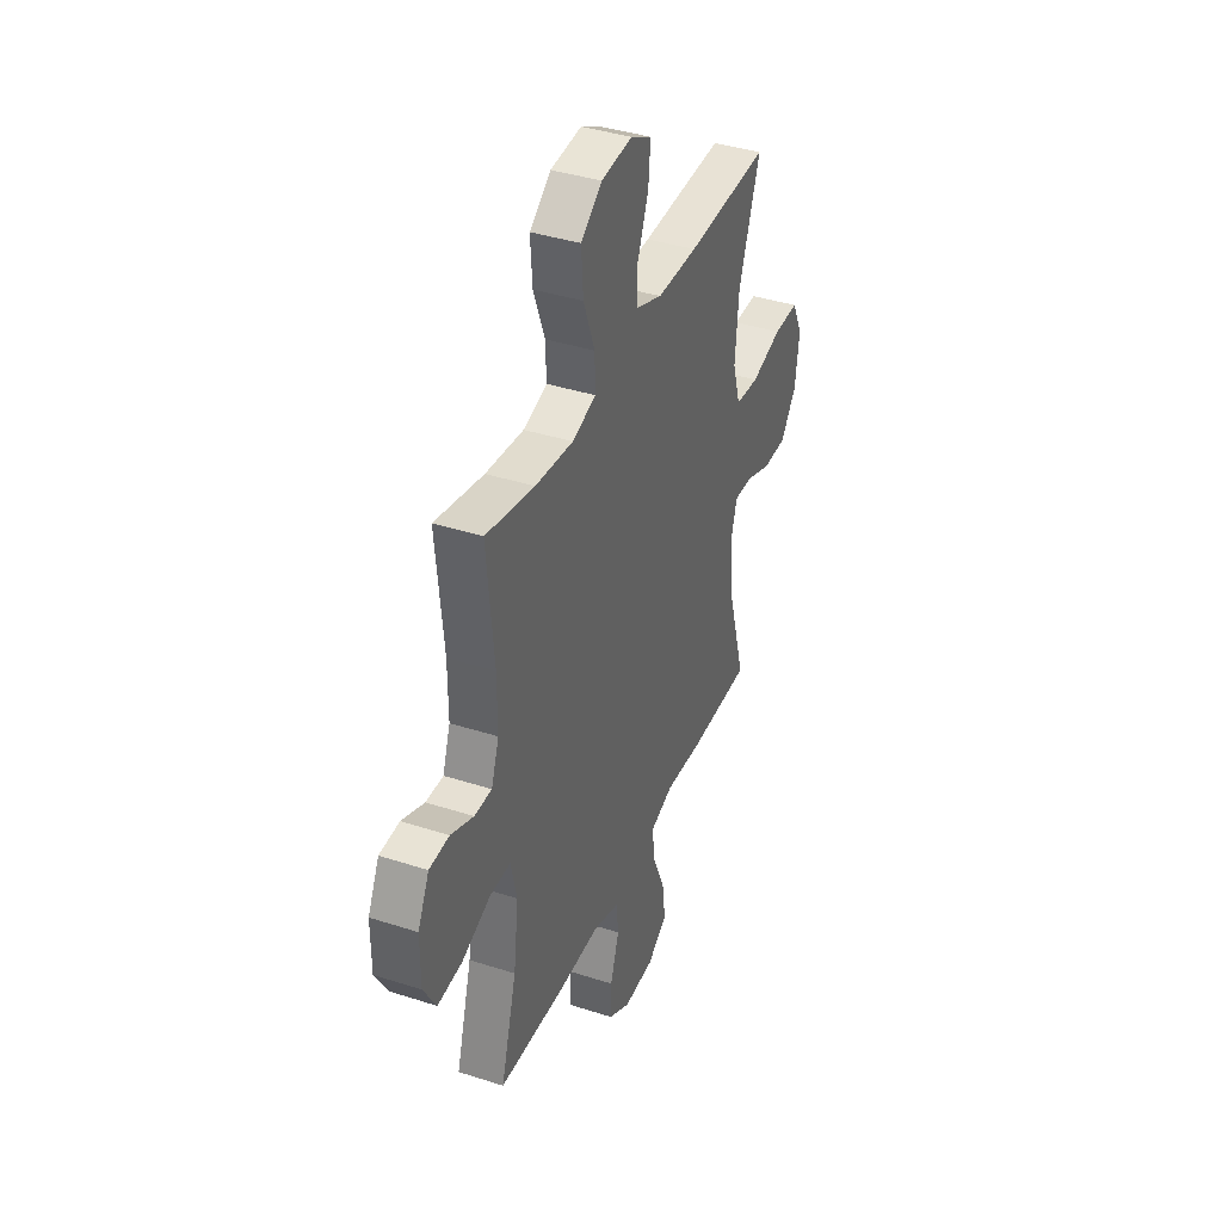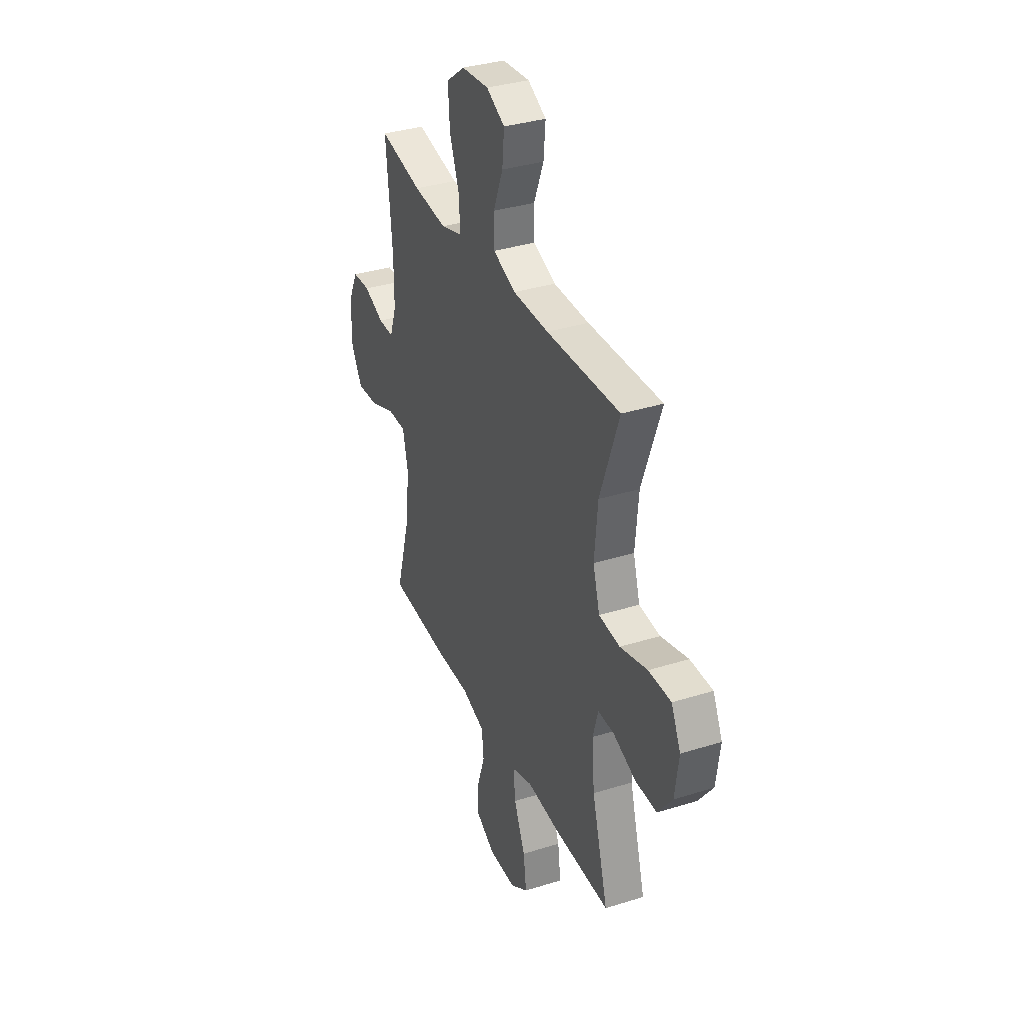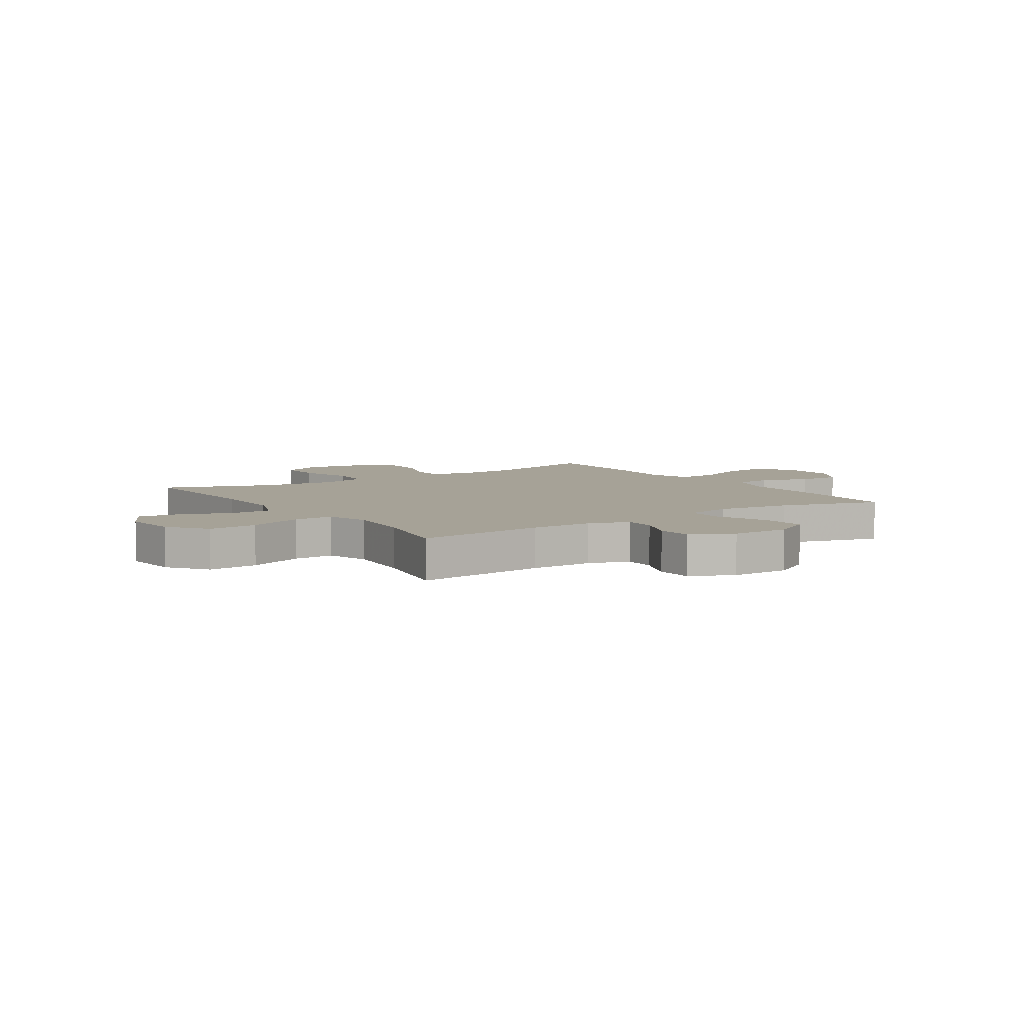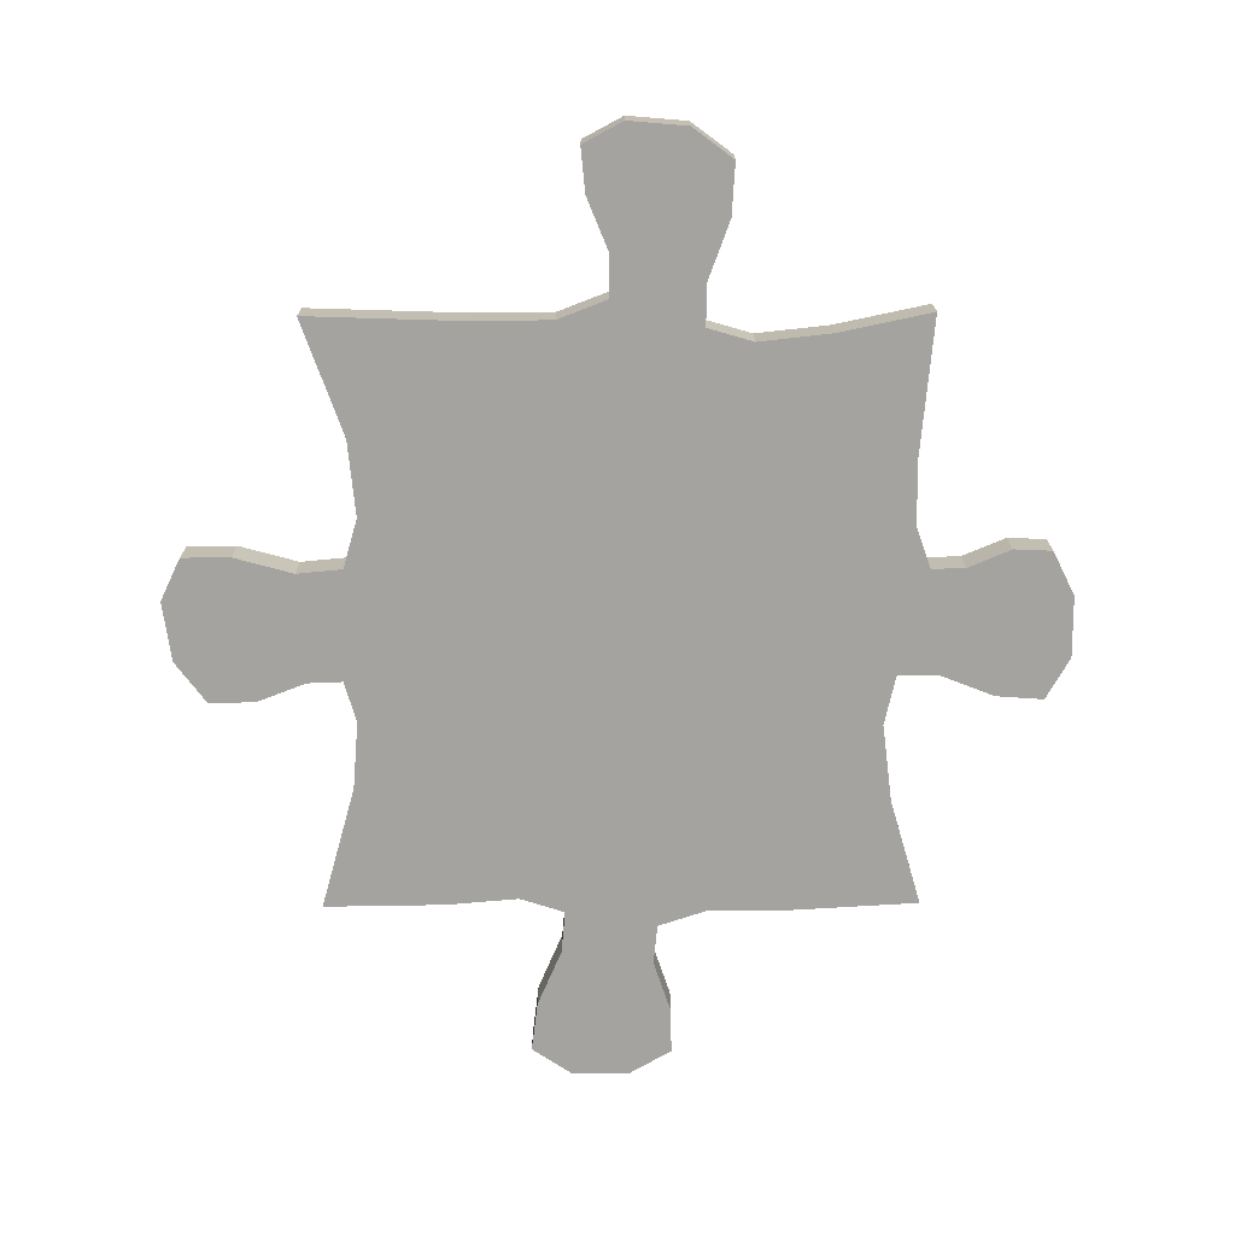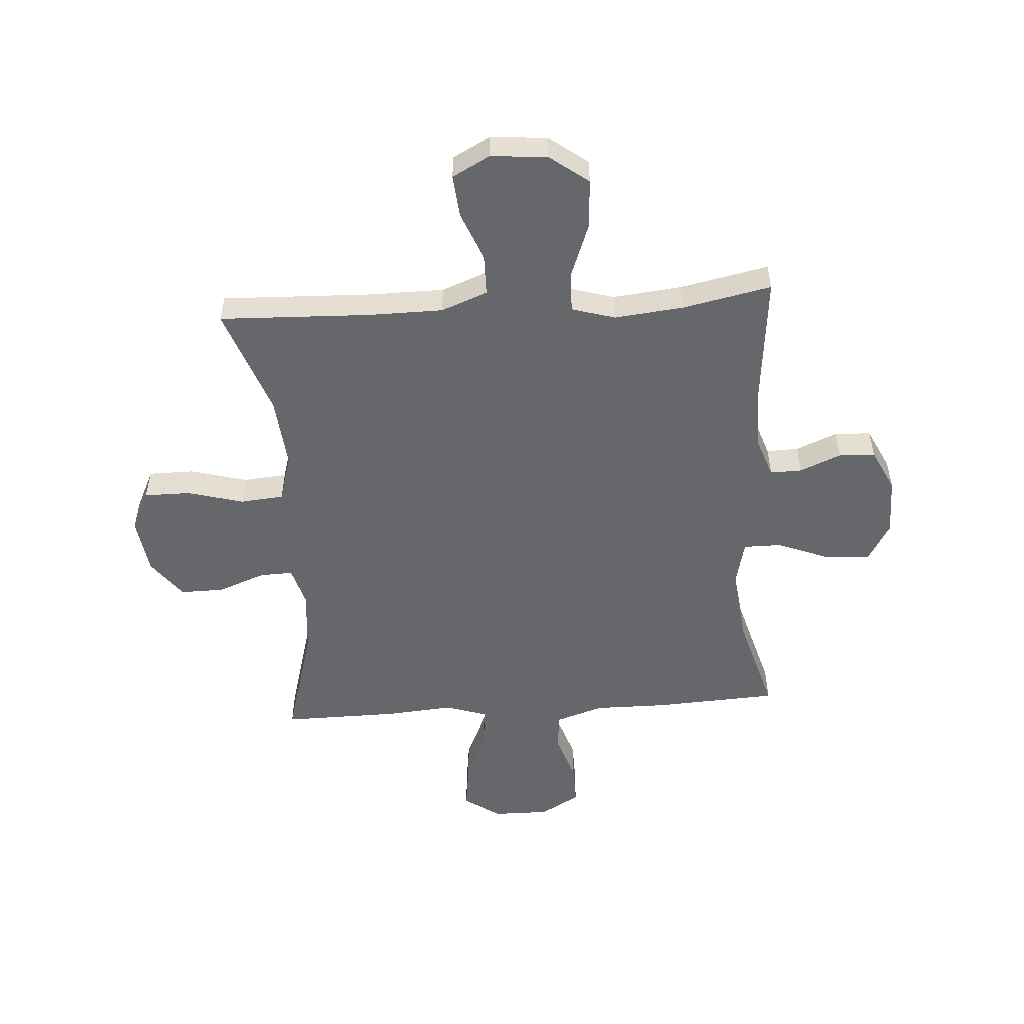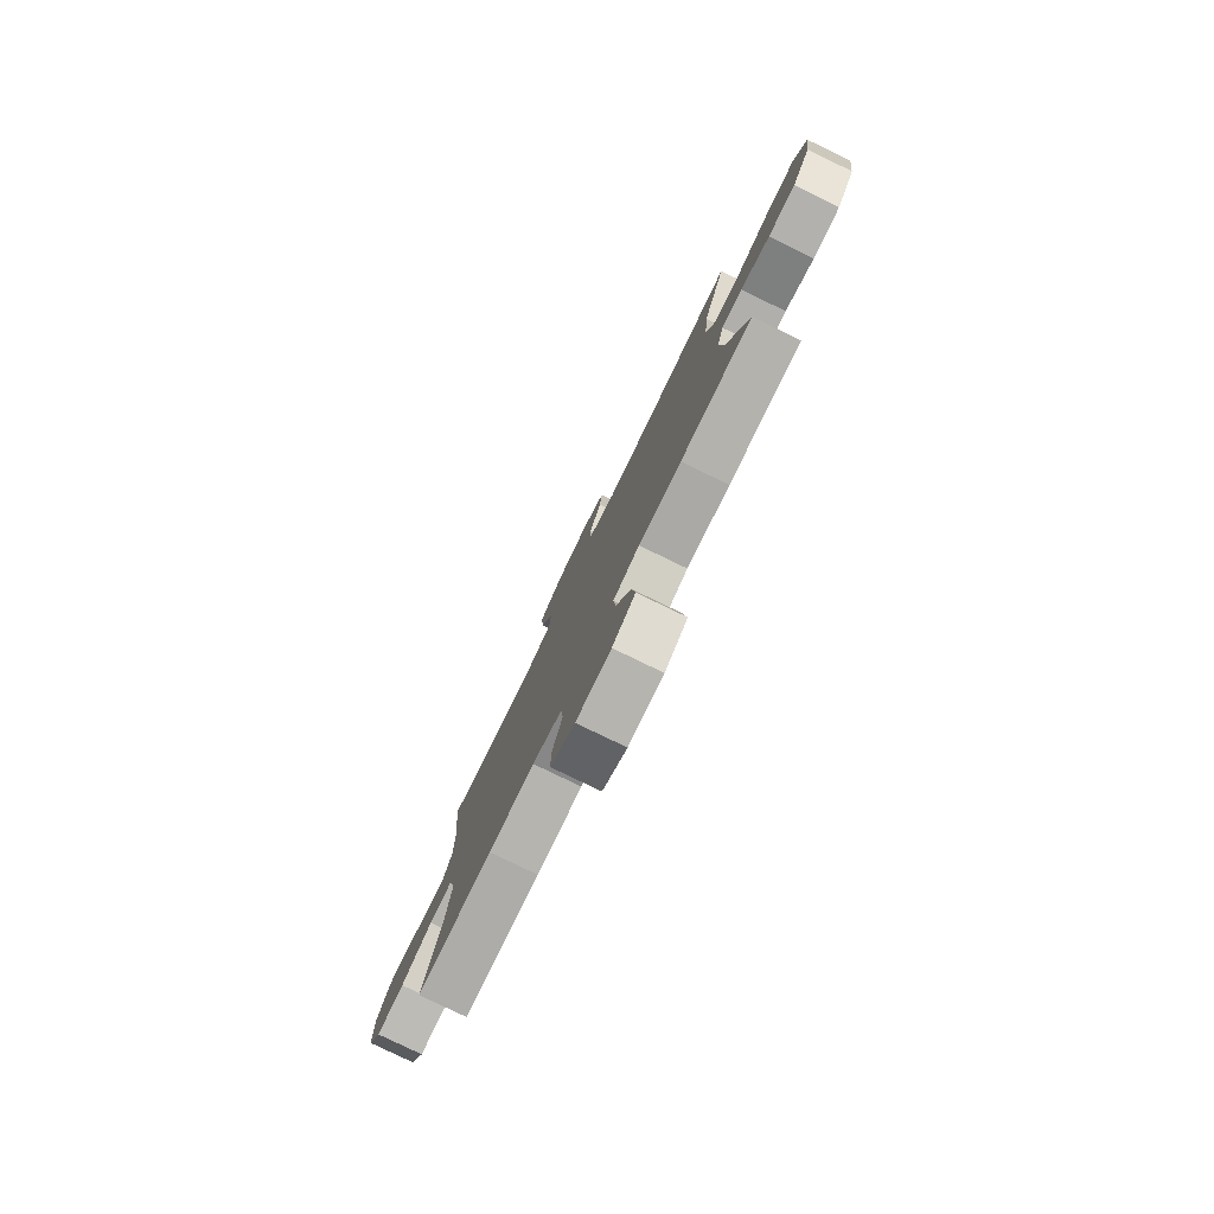
<metadata>
{"format":"obj","ext":"obj","renderer":"f3d","projection":"perspective","resolution":1024,"background":"white","views":[{"elev":39.1,"azim":112.0,"up":"+Z"},{"elev":35.0,"azim":-112.7,"up":"+Z"},{"elev":6.4,"azim":56.2,"up":"+Y"},{"elev":-72.8,"azim":0.4,"up":"+Y"},{"elev":-52.2,"azim":3.9,"up":"+Y"},{"elev":-80.0,"azim":-115.8,"up":"+Z"}]}
</metadata>
<code>
v -0.5 0.07 0.5
v -0.228 0.07 0.49
v -0.096 0.07 0.491
v -0.012 0.07 0.523
v -0.011 0.07 0.595
v -0.047 0.07 0.685
v -0.054 0.07 0.762
v 0.014 0.07 0.798
v 0.115 0.07 0.789
v 0.184 0.07 0.737
v 0.178 0.07 0.648
v 0.141 0.07 0.549
v 0.139 0.07 0.477
v 0.217 0.07 0.454
v 0.341 0.07 0.467
v 0.5 0.07 0.5
v 0.477 0.07 0.266
v 0.477 0.07 0.154
v 0.502 0.07 0.082
v 0.559 0.07 0.083
v 0.633 0.07 0.114
v 0.698 0.07 0.111
v 0.735 0.07 0.035
v 0.735 0.07 -0.07
v 0.694 0.07 -0.141
v 0.613 0.07 -0.135
v 0.52 0.07 -0.098
v 0.452 0.07 -0.098
v 0.432 0.07 -0.184
v 0.448 0.07 -0.318
v 0.5 0.07 -0.5
v 0.279 0.07 -0.512
v 0.147 0.07 -0.511
v 0.061 0.07 -0.539
v 0.054 0.07 -0.607
v 0.083 0.07 -0.695
v 0.084 0.07 -0.771
v 0.013 0.07 -0.812
v -0.088 0.07 -0.811
v -0.154 0.07 -0.766
v -0.143 0.07 -0.682
v -0.101 0.07 -0.586
v -0.094 0.07 -0.513
v -0.17 0.07 -0.488
v -0.293 0.07 -0.498
v -0.5 0.07 -0.5
v -0.44 0.07 -0.289
v -0.43 0.07 -0.174
v -0.45 0.07 -0.103
v -0.51 0.07 -0.105
v -0.594 0.07 -0.137
v -0.673 0.07 -0.138
v -0.726 0.07 -0.067
v -0.74 0.07 0.036
v -0.705 0.07 0.109
v -0.622 0.07 0.109
v -0.521 0.07 0.081
v -0.443 0.07 0.088
v -0.418 0.07 0.173
v -0.43 0.07 0.303
v -0.5 0 0.5
v -0.228 0 0.49
v -0.096 0 0.491
v -0.012 0 0.523
v -0.011 0 0.595
v -0.047 0 0.685
v -0.054 0 0.762
v 0.014 0 0.798
v 0.115 0 0.789
v 0.184 0 0.737
v 0.178 0 0.648
v 0.141 0 0.549
v 0.139 0 0.477
v 0.217 0 0.454
v 0.341 0 0.467
v 0.5 0 0.5
v 0.477 0 0.266
v 0.477 0 0.154
v 0.502 0 0.082
v 0.559 0 0.083
v 0.633 0 0.114
v 0.698 0 0.111
v 0.735 0 0.035
v 0.735 0 -0.07
v 0.694 0 -0.141
v 0.613 0 -0.135
v 0.52 0 -0.098
v 0.452 0 -0.098
v 0.432 0 -0.184
v 0.448 0 -0.318
v 0.5 0 -0.5
v 0.279 0 -0.512
v 0.147 0 -0.511
v 0.061 0 -0.539
v 0.054 0 -0.607
v 0.083 0 -0.695
v 0.084 0 -0.771
v 0.013 0 -0.812
v -0.088 0 -0.811
v -0.154 0 -0.766
v -0.143 0 -0.682
v -0.101 0 -0.586
v -0.094 0 -0.513
v -0.17 0 -0.488
v -0.293 0 -0.498
v -0.5 0 -0.5
v -0.44 0 -0.289
v -0.43 0 -0.174
v -0.45 0 -0.103
v -0.51 0 -0.105
v -0.594 0 -0.137
v -0.673 0 -0.138
v -0.726 0 -0.067
v -0.74 0 0.036
v -0.705 0 0.109
v -0.622 0 0.109
v -0.521 0 0.081
v -0.443 0 0.088
v -0.418 0 0.173
v -0.43 0 0.303
f 55 56 57
f 54 55 57
f 53 54 57
f 52 53 57
f 51 52 57
f 50 51 57
f 49 50 57 58
f 48 49 58 59
f 44 45 46 47
f 43 44 47 48
f 40 41 42
f 39 40 42
f 38 39 42
f 37 38 42
f 36 37 42
f 35 36 42
f 34 35 42 43
f 43 48 59
f 34 43 59
f 33 34 59
f 33 59 60
f 32 33 60
f 31 32 60
f 30 31 60
f 25 26 27
f 24 25 27
f 23 24 27
f 22 23 27
f 21 22 27
f 20 21 27
f 19 20 27 28
f 18 19 28
f 17 18 28 29
f 15 16 17 29
f 10 11 12
f 9 10 12
f 8 9 12
f 7 8 12
f 6 7 12
f 5 6 12
f 4 5 12 13
f 3 4 13
f 2 3 13 14
f 60 1 2 14
f 29 30 60
f 15 29 60
f 14 15 60
f 117 116 115
f 117 115 114
f 117 114 113
f 117 113 112
f 117 112 111
f 117 111 110
f 118 117 110 109
f 119 118 109 108
f 107 106 105 104
f 108 107 104 103
f 102 101 100
f 102 100 99
f 102 99 98
f 102 98 97
f 102 97 96
f 102 96 95
f 103 102 95 94
f 119 108 103
f 119 103 94
f 119 94 93
f 120 119 93
f 120 93 92
f 120 92 91
f 120 91 90
f 87 86 85
f 87 85 84
f 87 84 83
f 87 83 82
f 87 82 81
f 87 81 80
f 88 87 80 79
f 88 79 78
f 89 88 78 77
f 89 77 76 75
f 72 71 70
f 72 70 69
f 72 69 68
f 72 68 67
f 72 67 66
f 72 66 65
f 73 72 65 64
f 73 64 63
f 74 73 63 62
f 74 62 61 120
f 120 90 89
f 120 89 75
f 120 75 74
f 1 61 62 2
f 2 62 63 3
f 3 63 64 4
f 4 64 65 5
f 5 65 66 6
f 6 66 67 7
f 7 67 68 8
f 8 68 69 9
f 9 69 70 10
f 10 70 71 11
f 11 71 72 12
f 12 72 73 13
f 13 73 74 14
f 14 74 75 15
f 15 75 76 16
f 16 76 77 17
f 17 77 78 18
f 18 78 79 19
f 19 79 80 20
f 20 80 81 21
f 21 81 82 22
f 22 82 83 23
f 23 83 84 24
f 24 84 85 25
f 25 85 86 26
f 26 86 87 27
f 27 87 88 28
f 28 88 89 29
f 29 89 90 30
f 30 90 91 31
f 31 91 92 32
f 32 92 93 33
f 33 93 94 34
f 34 94 95 35
f 35 95 96 36
f 36 96 97 37
f 37 97 98 38
f 38 98 99 39
f 39 99 100 40
f 40 100 101 41
f 41 101 102 42
f 42 102 103 43
f 43 103 104 44
f 44 104 105 45
f 45 105 106 46
f 46 106 107 47
f 47 107 108 48
f 48 108 109 49
f 49 109 110 50
f 50 110 111 51
f 51 111 112 52
f 52 112 113 53
f 53 113 114 54
f 54 114 115 55
f 55 115 116 56
f 56 116 117 57
f 57 117 118 58
f 58 118 119 59
f 59 119 120 60
f 60 120 61 1

</code>
